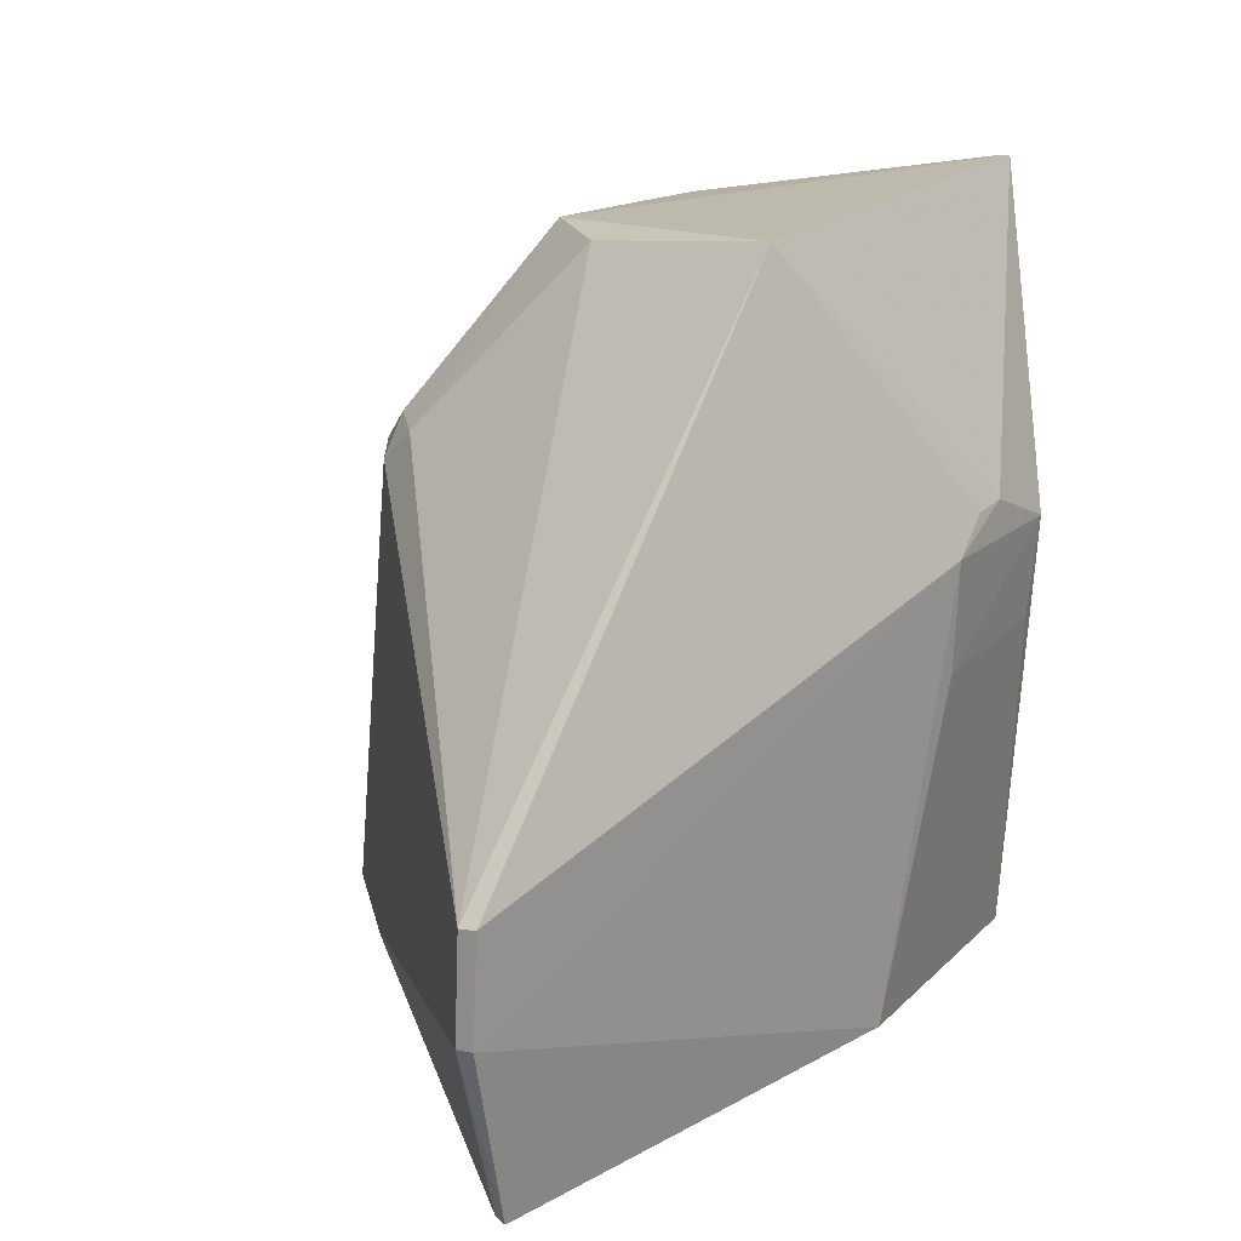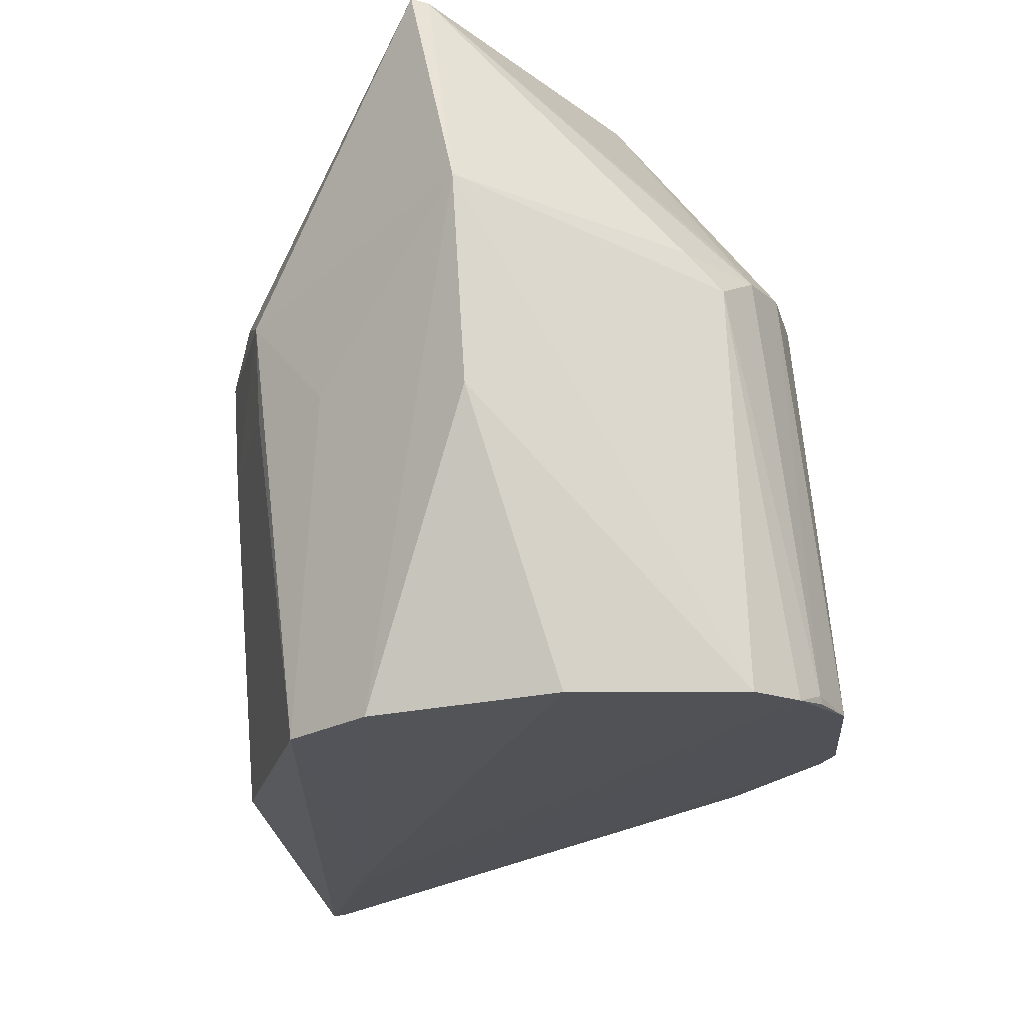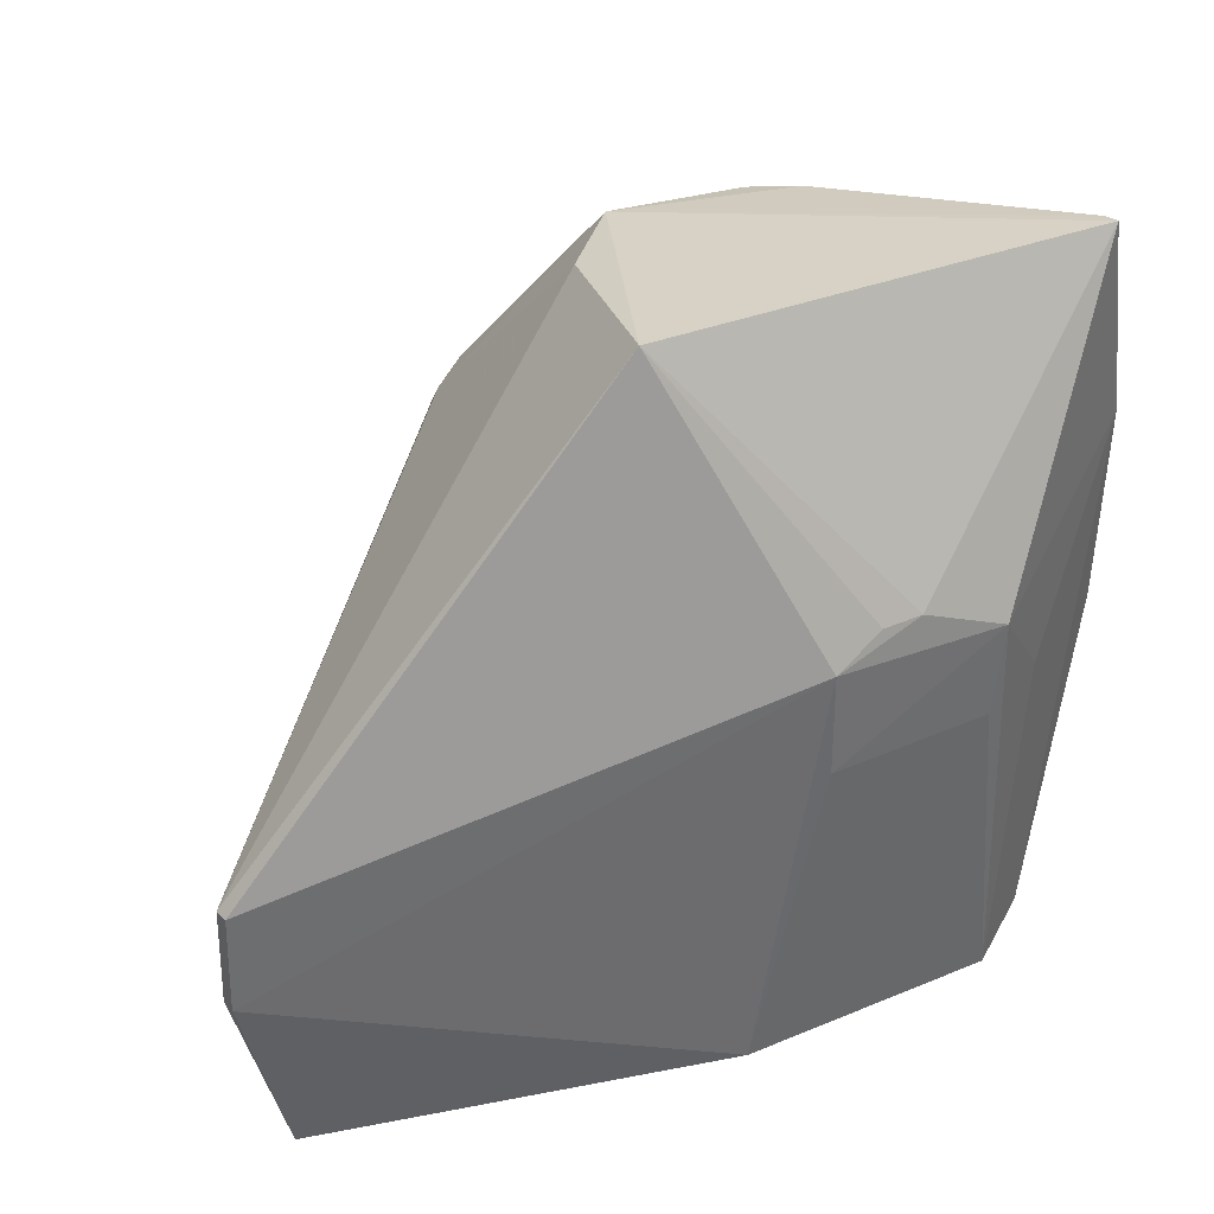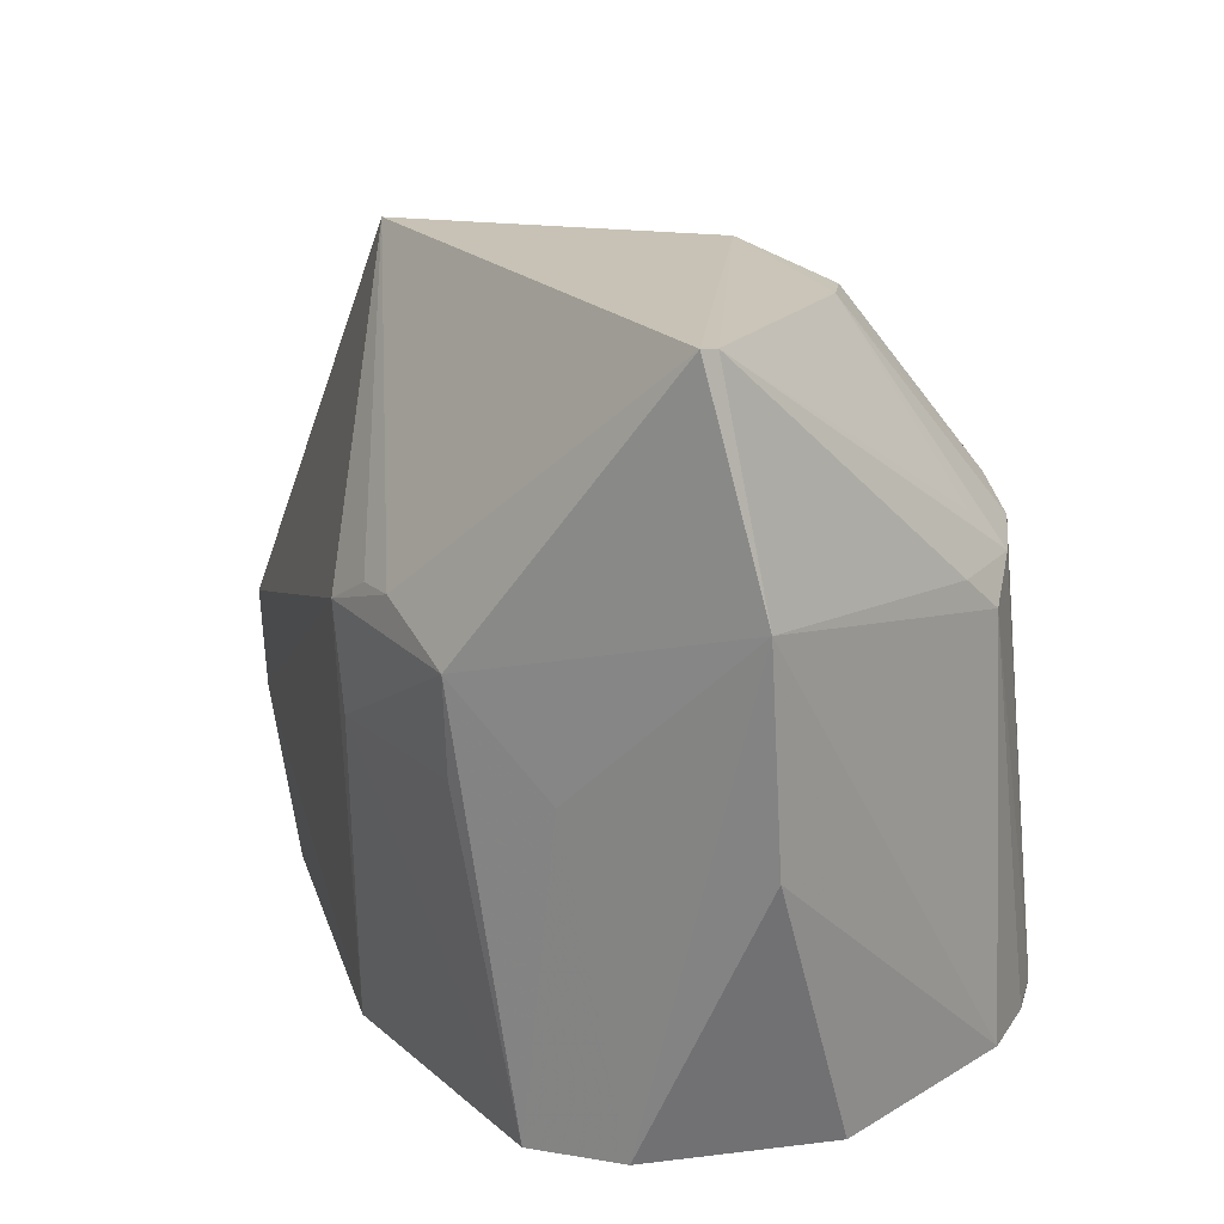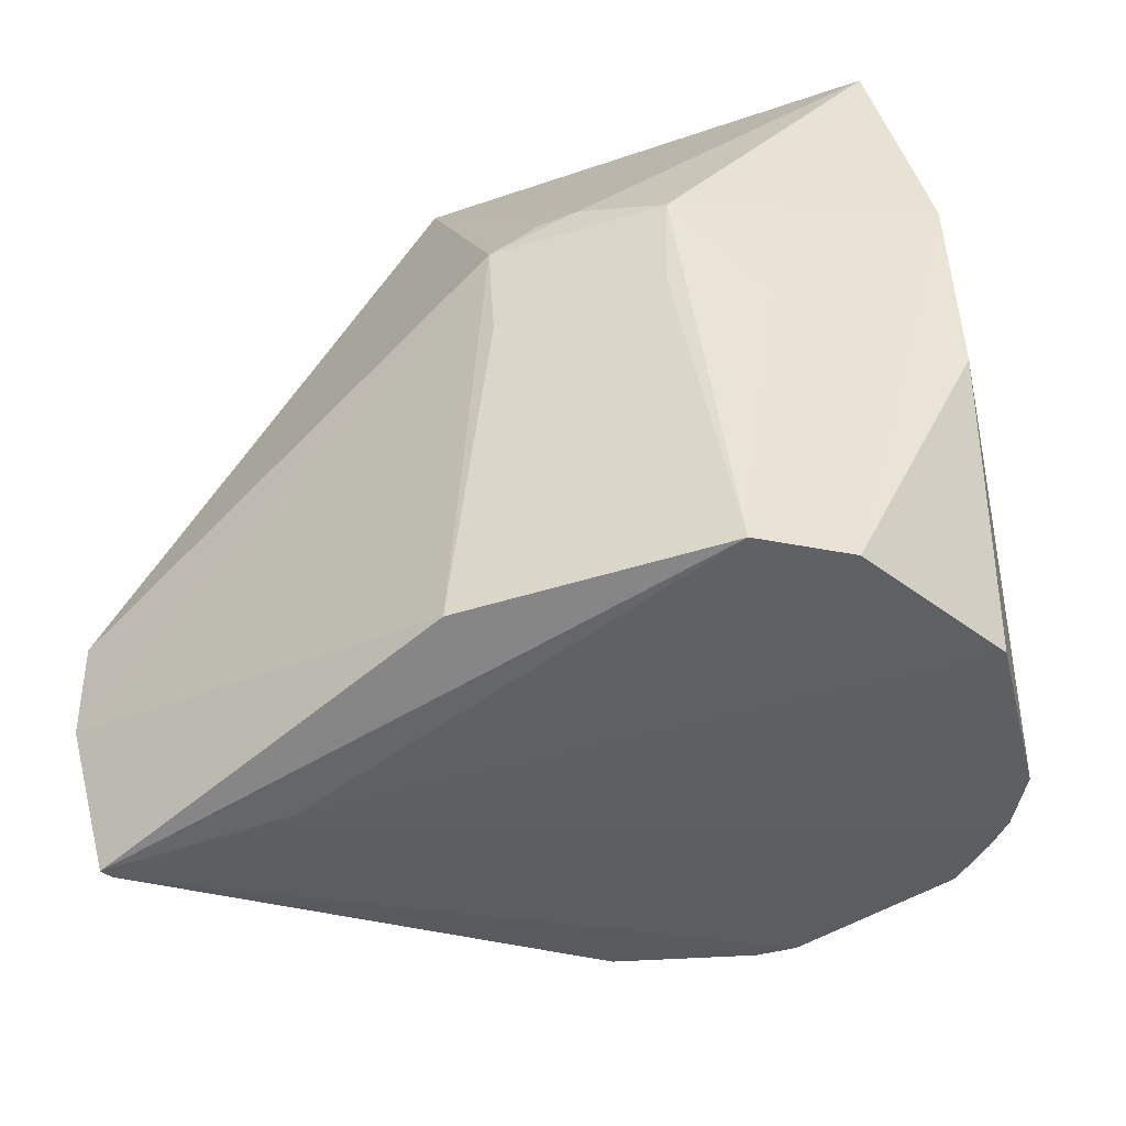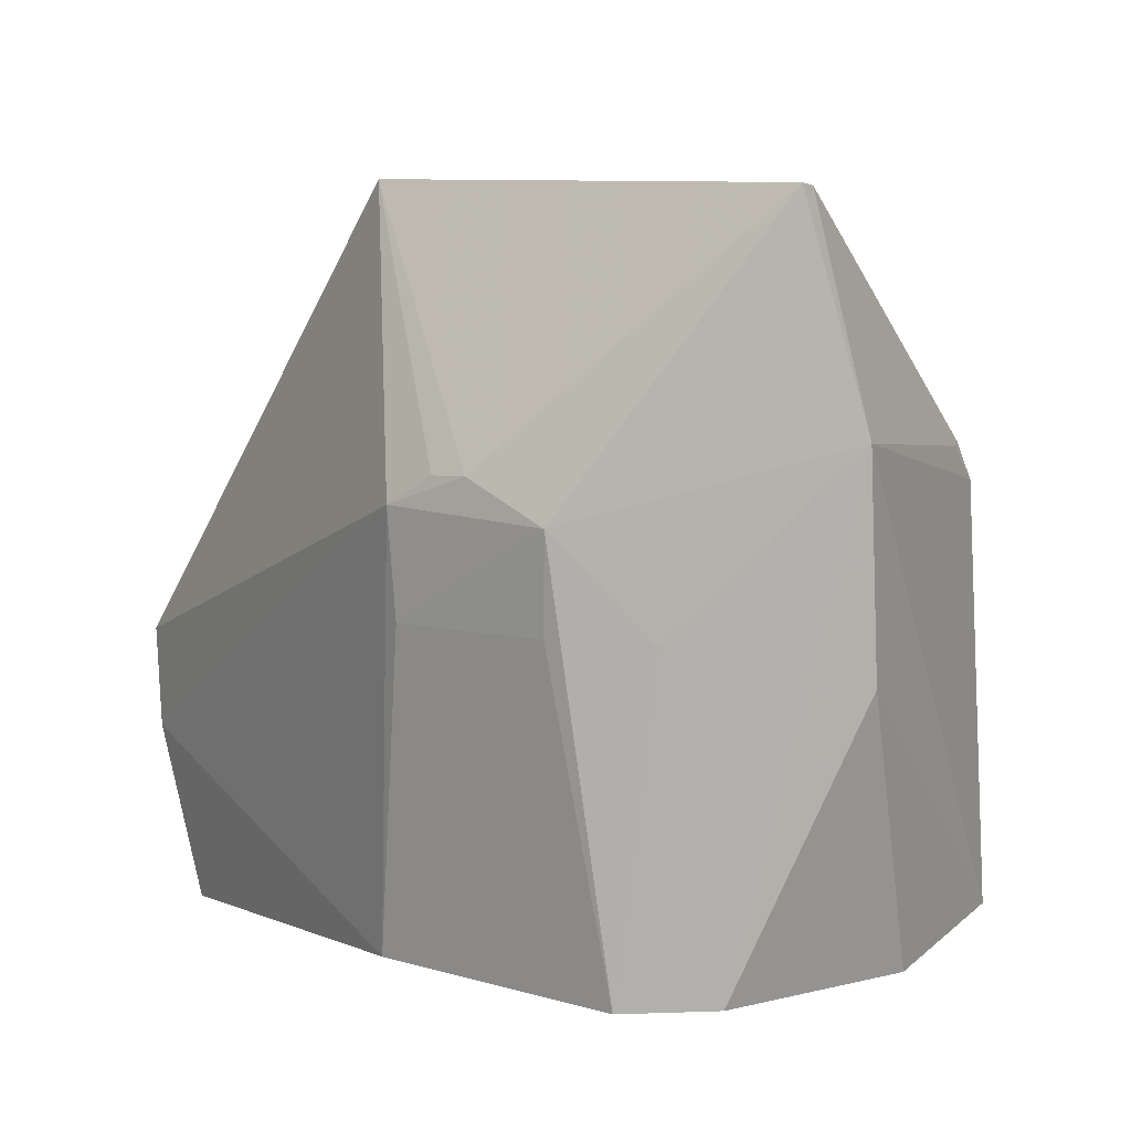
<metadata>
{"format":"obj","ext":"obj","renderer":"f3d","projection":"perspective","resolution":1024,"background":"white","views":[{"elev":19.3,"azim":120.3,"up":"+Y"},{"elev":-19.9,"azim":-103.2,"up":"+Y"},{"elev":33.6,"azim":150.3,"up":"+Y"},{"elev":21.9,"azim":-124.5,"up":"+Y"},{"elev":-46.9,"azim":-159.7,"up":"+Y"},{"elev":8.9,"azim":-142.4,"up":"+Y"}]}
</metadata>
<code>
v 0.008261 -0.09077 0.04427
v 0.04136 -0.1162 0.01745
v 0.01357 -0.07269 0.01191
v -0.008535 -0.09439 0.002375
v -0.02238 -0.124 0.03566
v 0.004743 -0.09391 0.002414
v -0.02171 -0.07292 0.01259
v 0.04137 -0.1083 0.0171
v 0.01123 -0.1232 0.04558
v -0.01168 -0.1265 0.00555
v -0.02174 -0.07272 0.01129
v 0.003973 -0.07491 0.03282
v -0.01432 -0.09066 0.0414
v 0.04128 -0.1082 0.01586
v 0.01321 -0.0907 0.04124
v 0.01773 -0.1235 0.03963
v 0.03756 -0.1297 0.01662
v 0.004409 -0.1019 0.002871
v -0.001826 -0.09157 0.002659
v -0.02557 -0.08882 0.01373
v -0.007027 -0.07569 0.03287
v -0.001817 -0.1227 0.0493
v 0.01097 -0.08781 0.0411
v -0.02392 -0.1253 0.02187
v 0.03719 -0.1295 0.01758
v 0.04128 -0.1161 0.01624
v -0.008045 -0.1016 0.002932
v 0.008287 -0.1264 0.005442
v 0.001136 -0.09172 0.002766
v -0.01449 -0.1019 0.006483
v -0.02094 -0.09349 0.03493
v -0.01 -0.07521 0.0302
v -0.008262 -0.09045 0.04449
v 0.001642 -0.1223 0.04914
v -0.01481 -0.1232 0.04507
v 0.00953 -0.07491 0.02703
v 0.02352 -0.129 0.01669
v -0.01762 -0.1261 0.009702
v -0.02571 -0.1046 0.01468
v 0.0179 -0.1238 0.03936
v 0.001202 -0.1227 0.04915
v -0.01805 -0.09125 0.03815
v -0.0213 -0.09083 0.03192
v -0.01145 -0.08863 0.04178
v 0.001194 -0.07983 0.03668
v 0.01113 -0.1225 0.04558
v -0.01834 -0.1229 0.04198
v -0.01438 -0.1228 0.04521
v 0.01402 -0.08819 0.0385
v -0.01999 -0.1237 0.03987
v 0.02397 -0.129 0.01721
v -0.01773 -0.08811 0.03504
v -0.004832 -0.08019 0.03668
v -0.01802 -0.1234 0.04225
f 12 11 7
f 12 3 11
f 14 6 3
f 14 3 8
f 15 9 8
f 16 2 8
f 16 8 9
f 18 4 6
f 19 6 4
f 19 4 11
f 19 11 3
f 20 11 4
f 20 7 11
f 23 12 1
f 23 1 15
f 25 17 2
f 26 2 17
f 26 14 8
f 26 8 2
f 26 6 14
f 27 18 10
f 27 10 4
f 27 4 18
f 28 17 10
f 28 10 18
f 28 26 17
f 28 18 6
f 28 6 26
f 29 19 3
f 29 3 6
f 29 6 19
f 30 20 4
f 30 4 10
f 31 20 5
f 32 21 12
f 32 12 7
f 33 22 1
f 34 1 22
f 35 25 22
f 35 33 13
f 36 3 12
f 36 8 3
f 37 10 17
f 38 37 24
f 38 10 37
f 38 30 10
f 38 20 30
f 39 24 5
f 39 5 20
f 39 38 24
f 39 20 38
f 40 16 9
f 40 9 25
f 40 25 2
f 40 2 16
f 41 25 9
f 41 22 25
f 41 34 22
f 41 9 34
f 42 13 32
f 43 7 20
f 43 20 31
f 43 42 7
f 43 31 42
f 44 32 13
f 44 21 32
f 44 33 21
f 44 13 33
f 45 33 1
f 45 1 12
f 46 34 9
f 46 1 34
f 46 15 1
f 46 9 15
f 47 42 31
f 47 35 13
f 47 13 42
f 48 35 22
f 48 22 33
f 48 33 35
f 49 36 12
f 49 12 23
f 49 23 15
f 49 15 8
f 49 8 36
f 50 5 24
f 50 24 37
f 50 47 31
f 50 31 5
f 50 25 35
f 51 37 17
f 51 17 25
f 51 50 37
f 51 25 50
f 52 42 32
f 52 32 7
f 52 7 42
f 53 45 12
f 53 12 21
f 53 21 33
f 53 33 45
f 54 50 35
f 54 35 47
f 54 47 50

</code>
